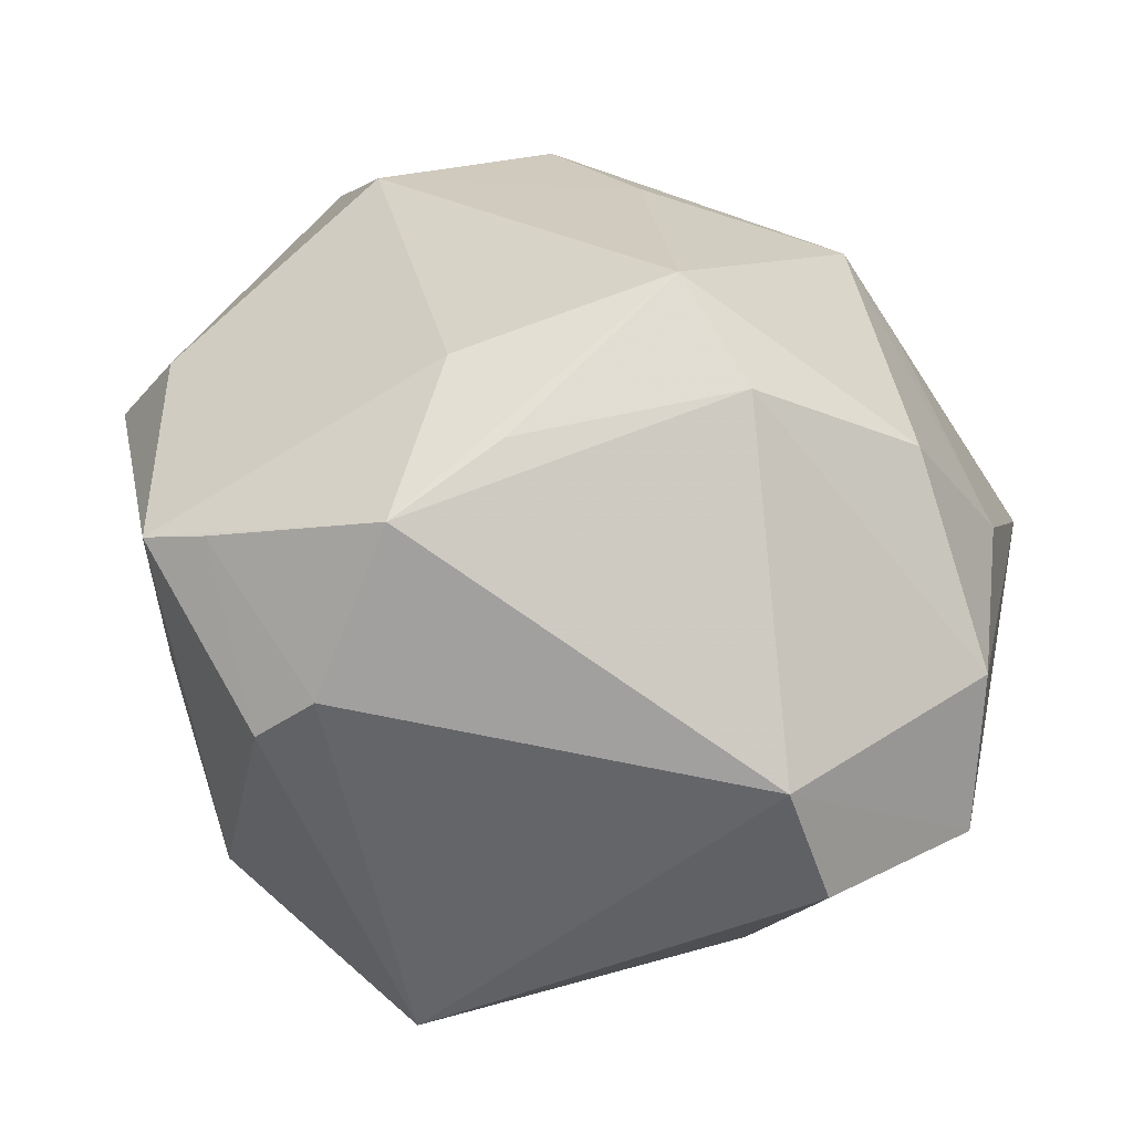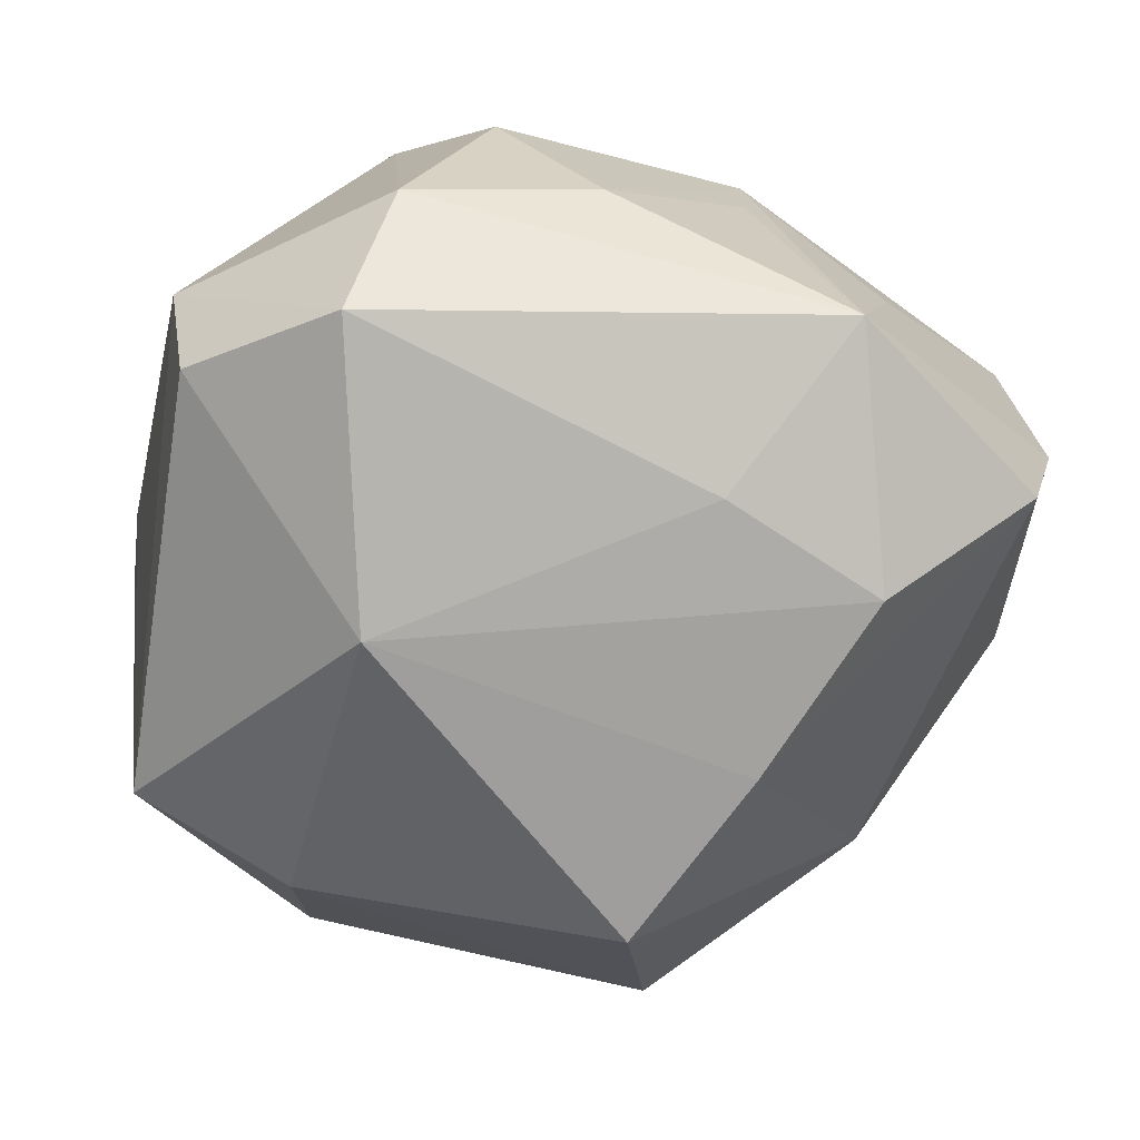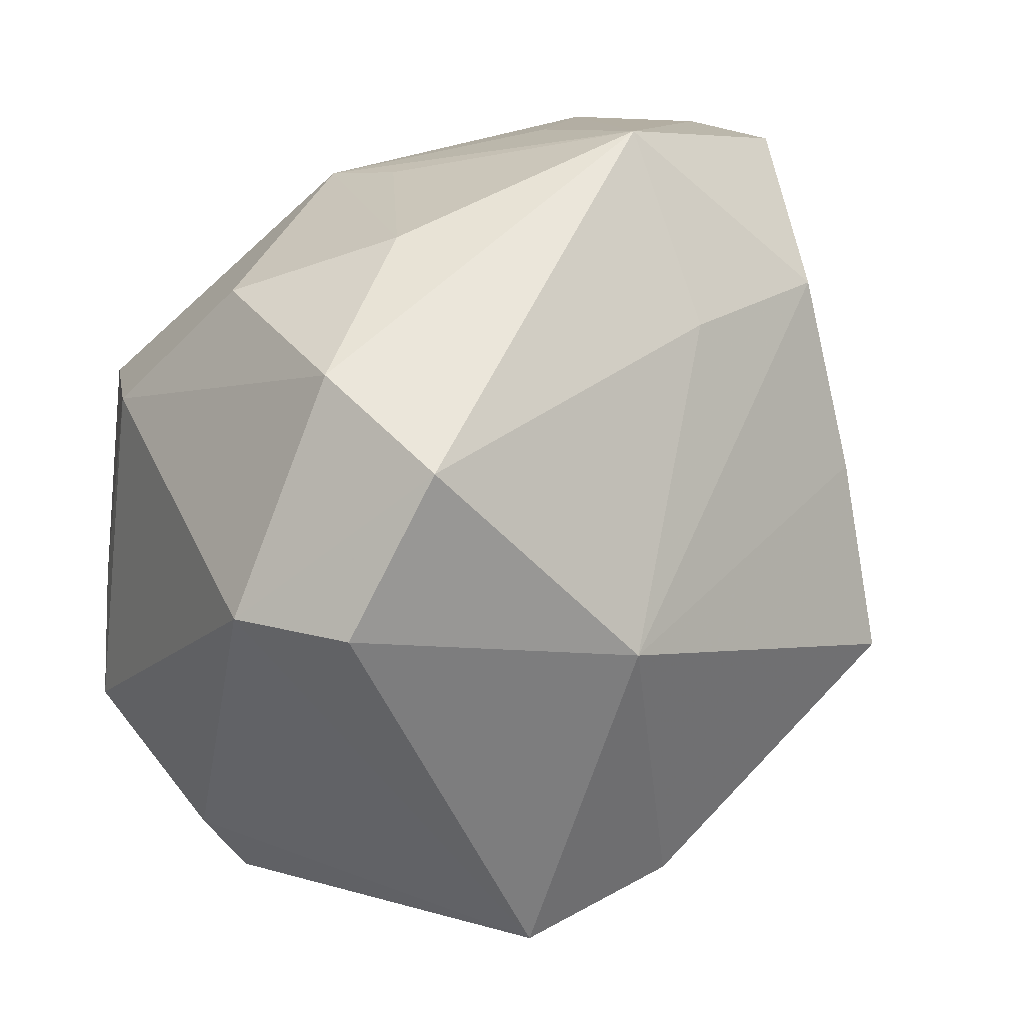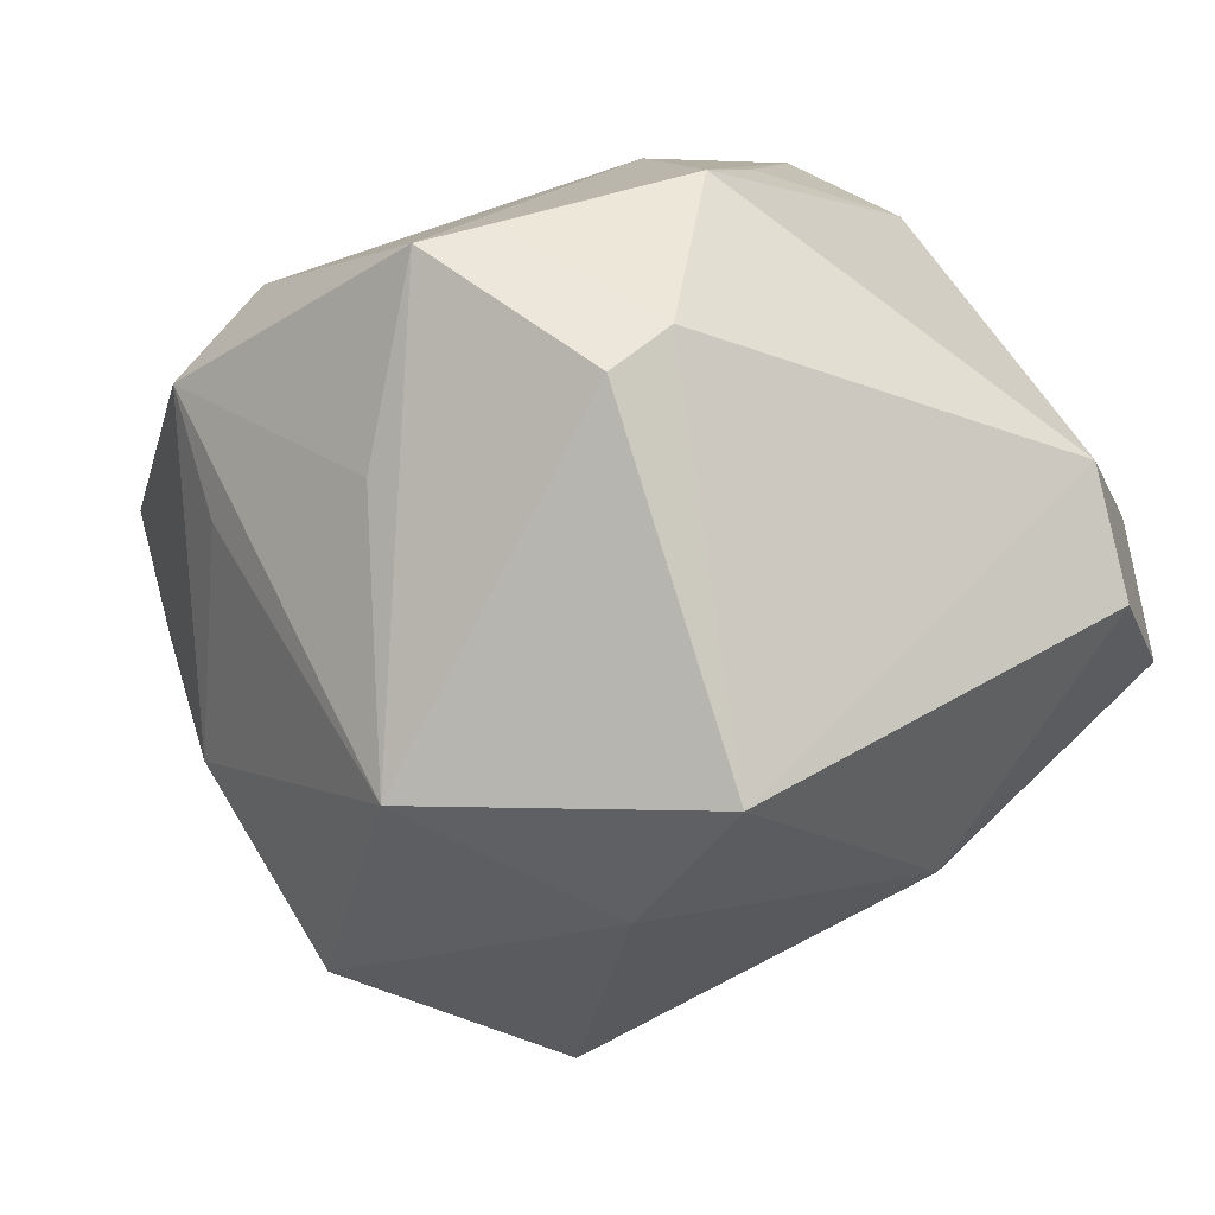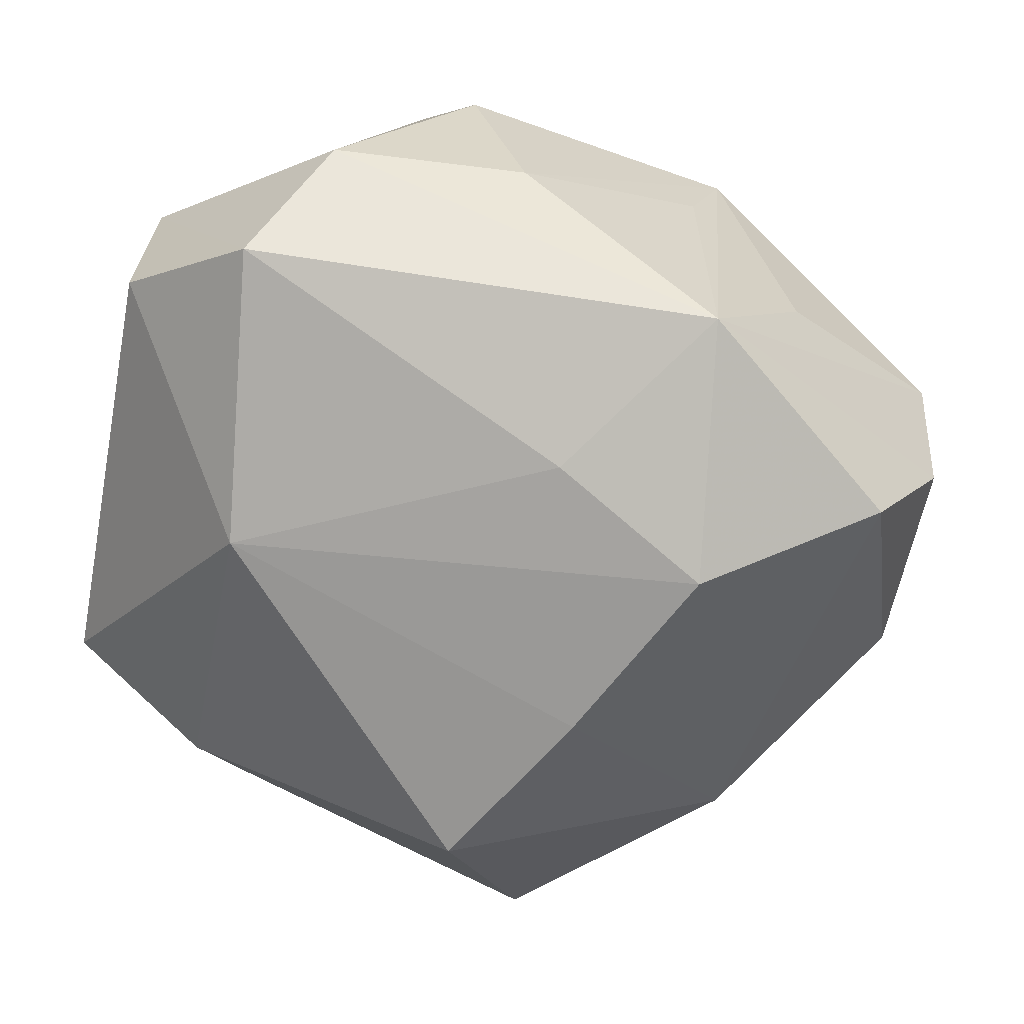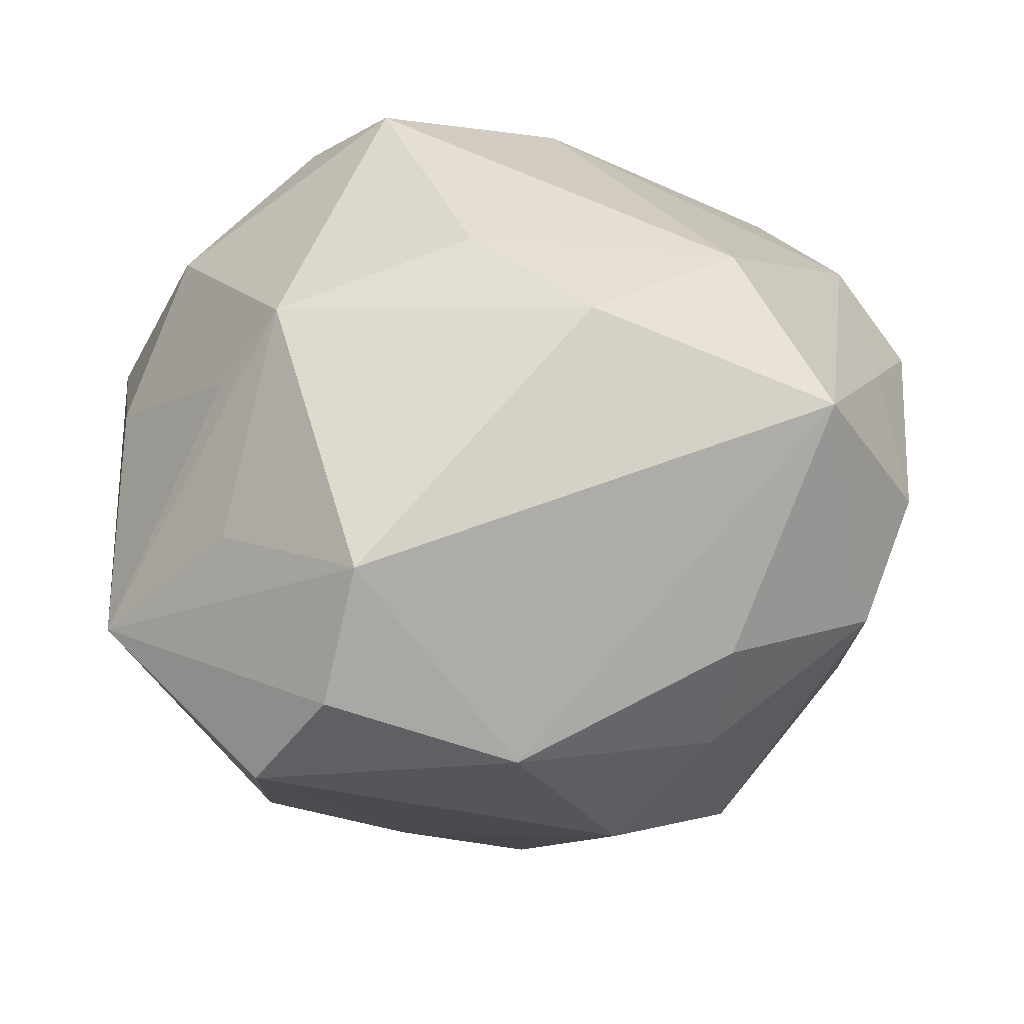
<metadata>
{"format":"obj","ext":"obj","renderer":"f3d","projection":"perspective","resolution":1024,"background":"white","views":[{"elev":33.6,"azim":102.5,"up":"+Z"},{"elev":-36.7,"azim":172.9,"up":"+Z"},{"elev":56.2,"azim":120.5,"up":"+Y"},{"elev":-13.5,"azim":67.4,"up":"+Z"},{"elev":55.1,"azim":-163.7,"up":"+Y"},{"elev":27.2,"azim":-93.0,"up":"+Z"}]}
</metadata>
<code>
v -0.009631 -0.03851 0.01692
v -0.04551 0.01928 0.0006617
v 0.004119 -0.04008 0.0007444
v -0.01234 -0.02365 -0.03533
v -0.007562 -0.001477 -0.04268
v 0.01787 0.02001 0.03244
v 0.01821 0.04225 0.006127
v -0.0001685 0.04068 0.009842
v 0.02735 0.0005658 0.03062
v -0.01451 -0.02212 0.03245
v -0.01158 0.03234 -0.01772
v -0.0134 0.00399 0.0346
v 0.0323 -0.02501 0.02026
v -0.04404 0.0009947 -0.007379
v -0.02283 0.0417 -0.003571
v 0.01949 -0.006355 0.03348
v 0.0225 0.04217 -0.008321
v 0.04092 -0.01869 0.005893
v 0.01071 0.01213 0.03909
v 0.03806 -0.005883 -0.02755
v 0.03748 0.0275 0.004824
v -0.02877 -0.0305 0.02273
v 0.02293 -0.009028 -0.03466
v 0.03572 -0.007617 0.02629
v -0.01753 0.01198 -0.03305
v 0.01869 0.02167 -0.02801
v -0.02671 0.0258 -0.02255
v -0.04152 0.02629 -0.009939
v -0.02798 -0.03526 -0.001933
v 0.00912 0.03393 0.02335
v -0.02137 -0.04016 0.00814
v -0.02489 -0.007238 0.03178
v 0.03072 -0.03144 0.0182
v 0.03599 0.03123 -0.007108
v -0.01523 0.02931 0.02016
v -0.03475 -0.01902 -0.01156
v -0.01612 0.0234 0.02851
v 0.02379 -0.03261 0.000257
v -0.03682 -0.02045 -4.211e-05
v 0.002859 -0.04358 0.01308
v -0.03123 -0.009814 -0.02496
v -0.01177 -0.03583 -0.01707
v 0.006786 -0.03684 0.02178
v 0.04106 -0.01302 0.01055
v -0.02849 0.02905 0.009763
v 0.0205 -0.02983 -0.02588
v -0.0422 0.01607 0.01337
f 14 28 41
f 21 20 34
f 20 26 34
f 6 30 19
f 19 9 6
f 19 30 37
f 20 46 23
f 5 26 23
f 23 26 20
f 4 41 5
f 5 23 4
f 4 23 46
f 40 46 38
f 14 41 36
f 36 4 29
f 41 4 36
f 31 22 29
f 39 22 14
f 29 22 39
f 14 36 39
f 39 36 29
f 21 6 24
f 24 6 9
f 24 9 19
f 25 26 5
f 5 41 25
f 25 41 28
f 27 28 15
f 15 11 27
f 27 25 28
f 27 11 26
f 26 25 27
f 8 37 30
f 17 11 15
f 17 34 26
f 26 11 17
f 21 34 17
f 14 22 47
f 18 46 20
f 1 31 40
f 22 31 1
f 42 4 46
f 40 31 42
f 29 4 42
f 42 31 29
f 40 38 33
f 33 18 13
f 13 24 33
f 33 38 46
f 46 18 33
f 15 37 35
f 35 8 15
f 37 8 35
f 15 8 7
f 7 17 15
f 7 8 30
f 21 17 7
f 7 6 21
f 30 6 7
f 45 37 15
f 15 47 45
f 45 47 37
f 2 28 14
f 14 47 2
f 15 28 2
f 2 47 15
f 21 24 44
f 44 24 13
f 13 18 44
f 44 20 21
f 44 18 20
f 43 10 22
f 22 1 43
f 43 1 40
f 40 33 43
f 3 46 40
f 40 42 3
f 3 42 46
f 37 47 32
f 32 47 22
f 22 10 32
f 16 43 33
f 16 33 24
f 10 43 16
f 16 24 19
f 19 10 16
f 19 37 12
f 37 32 12
f 12 10 19
f 12 32 10

</code>
